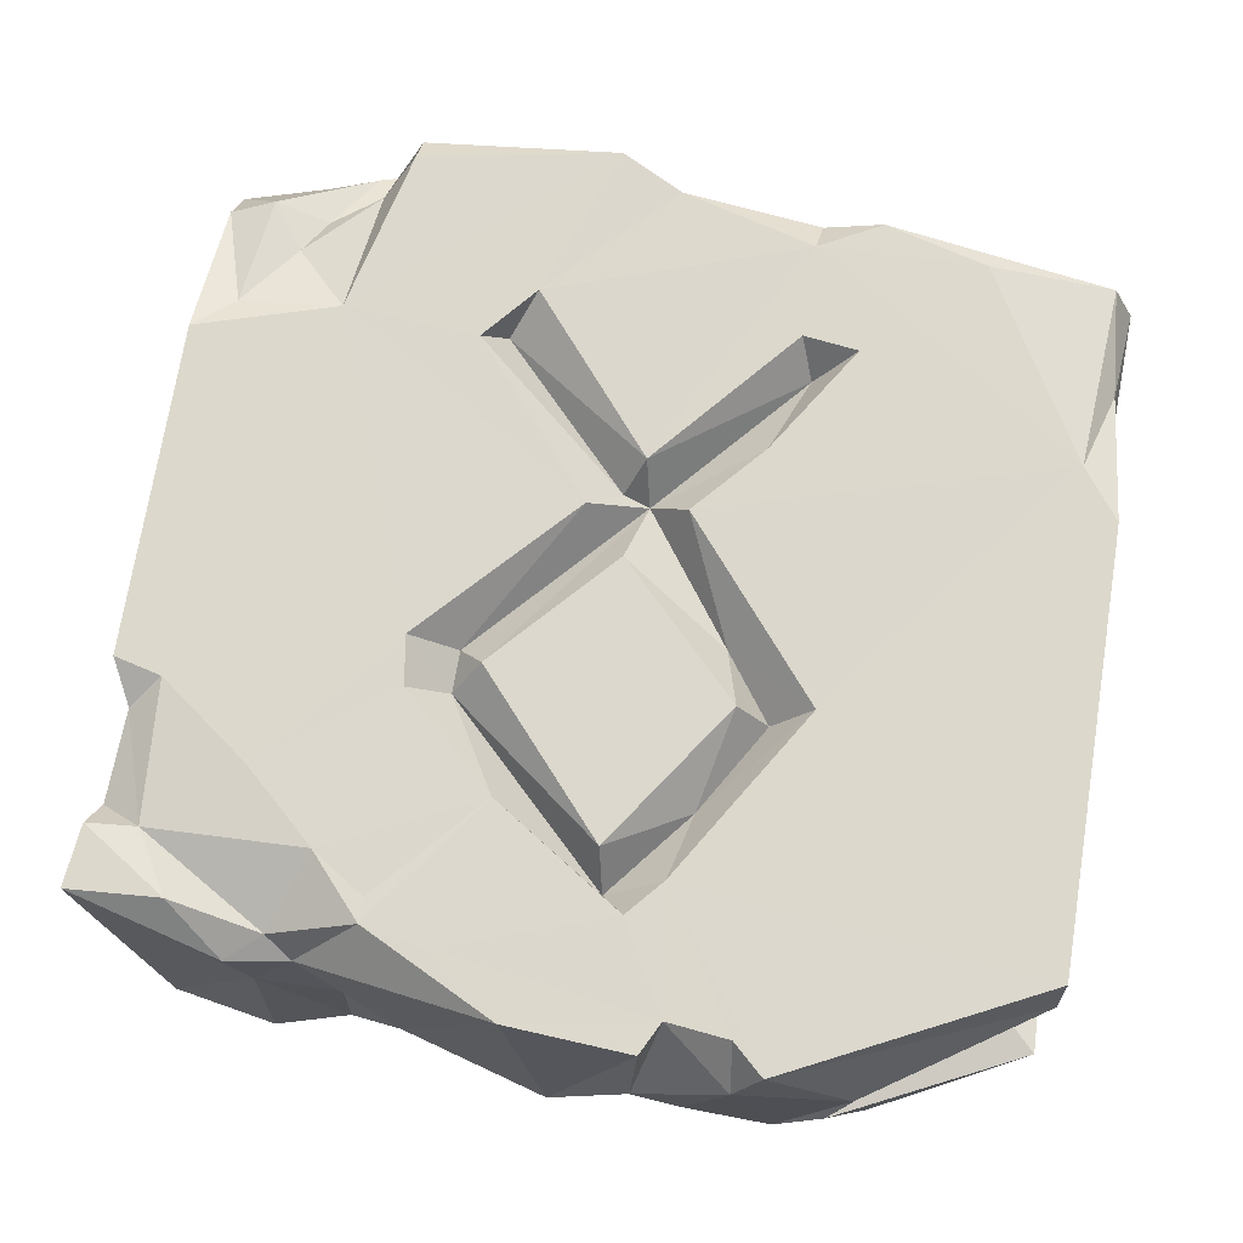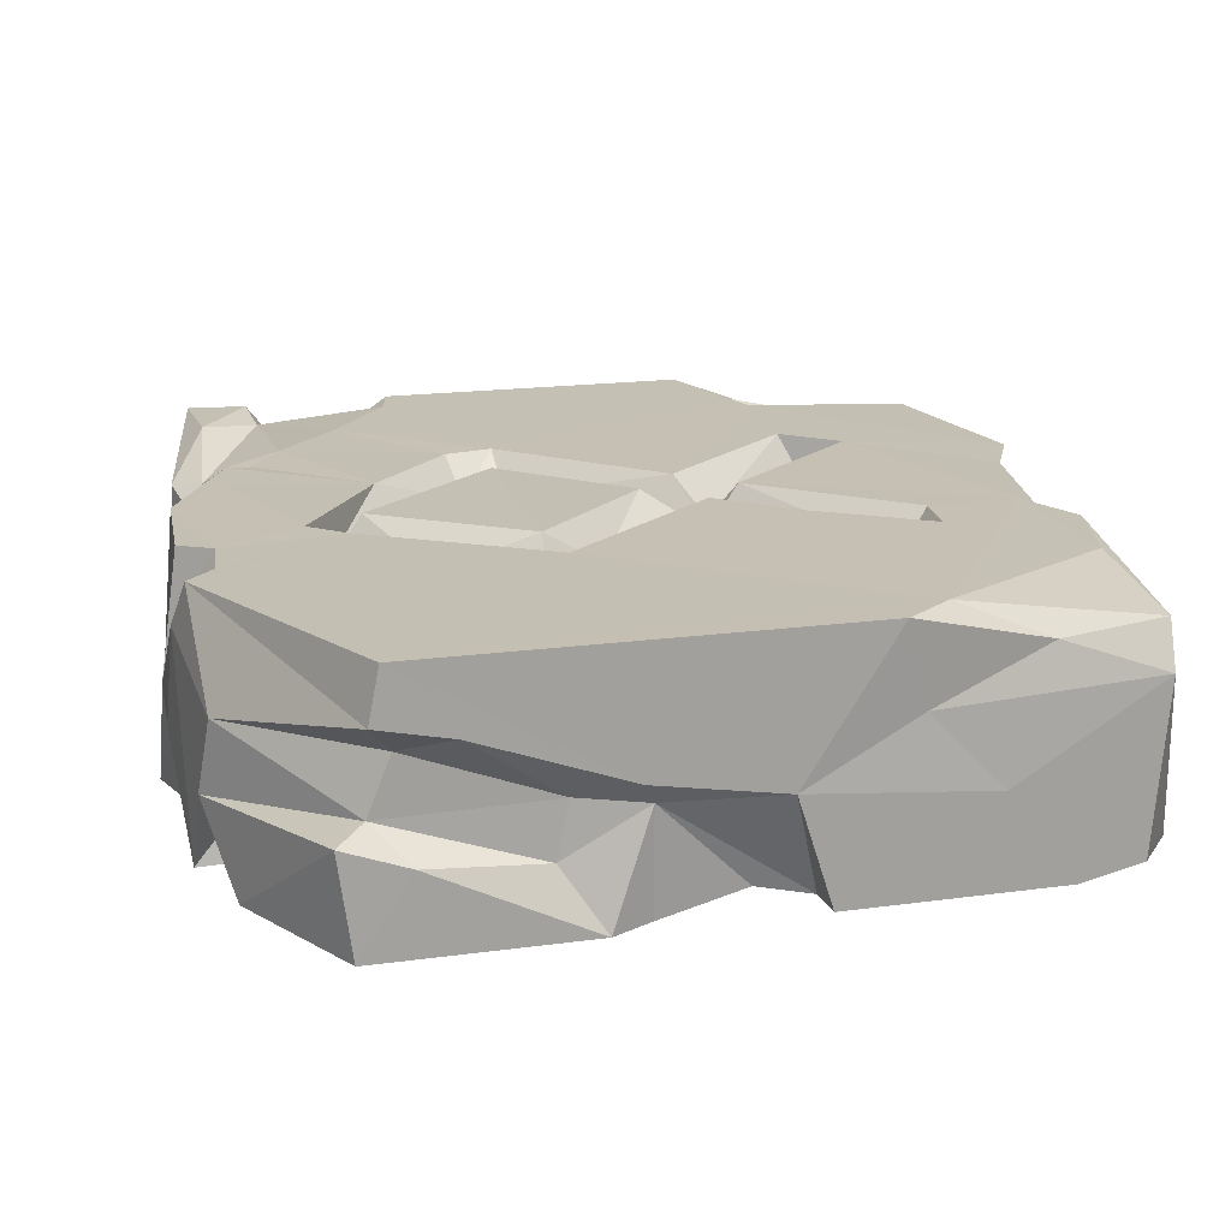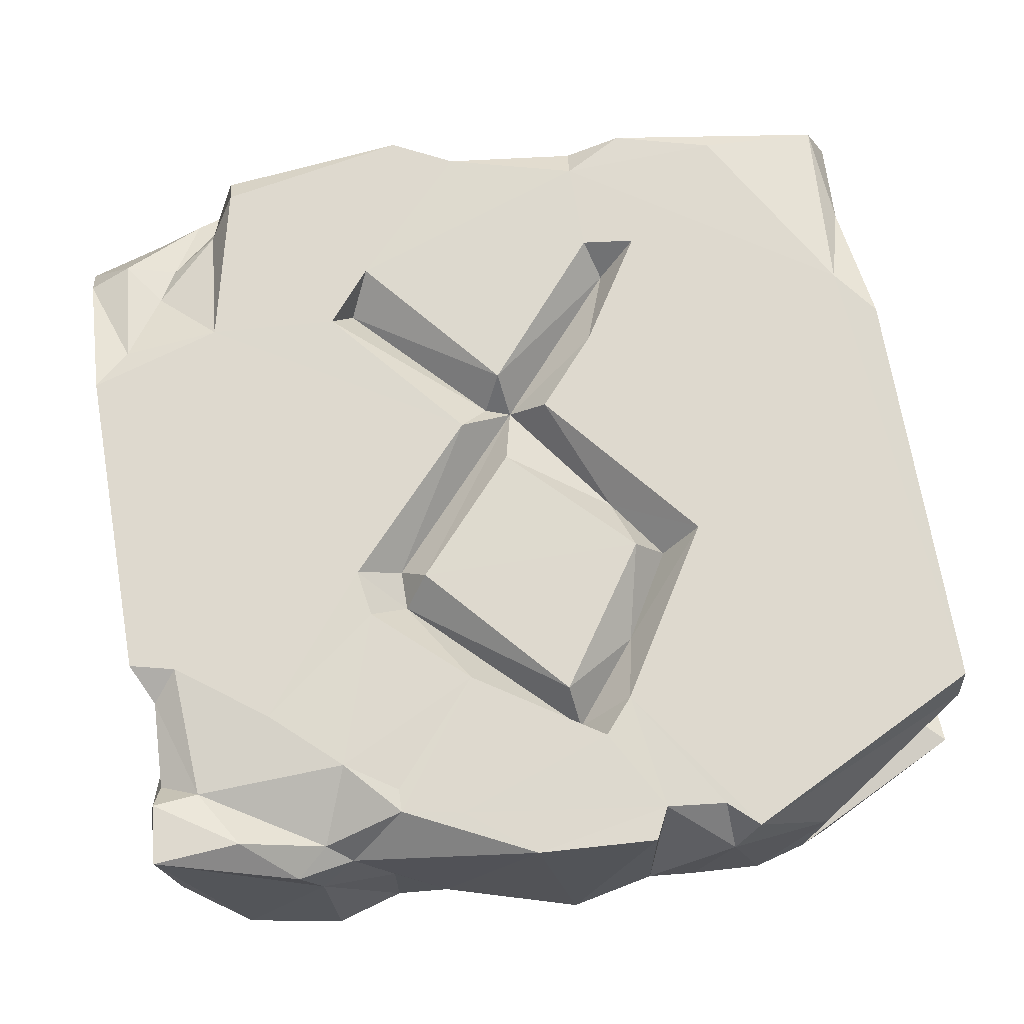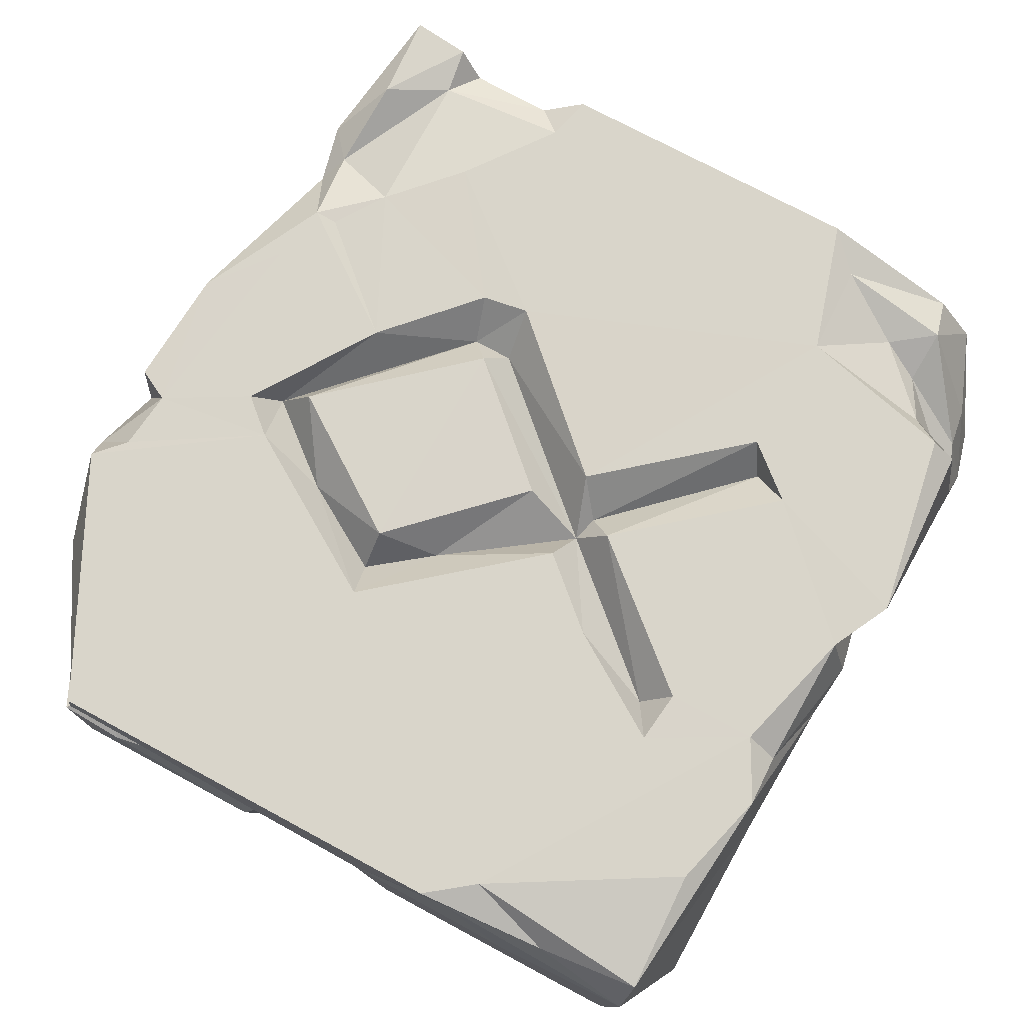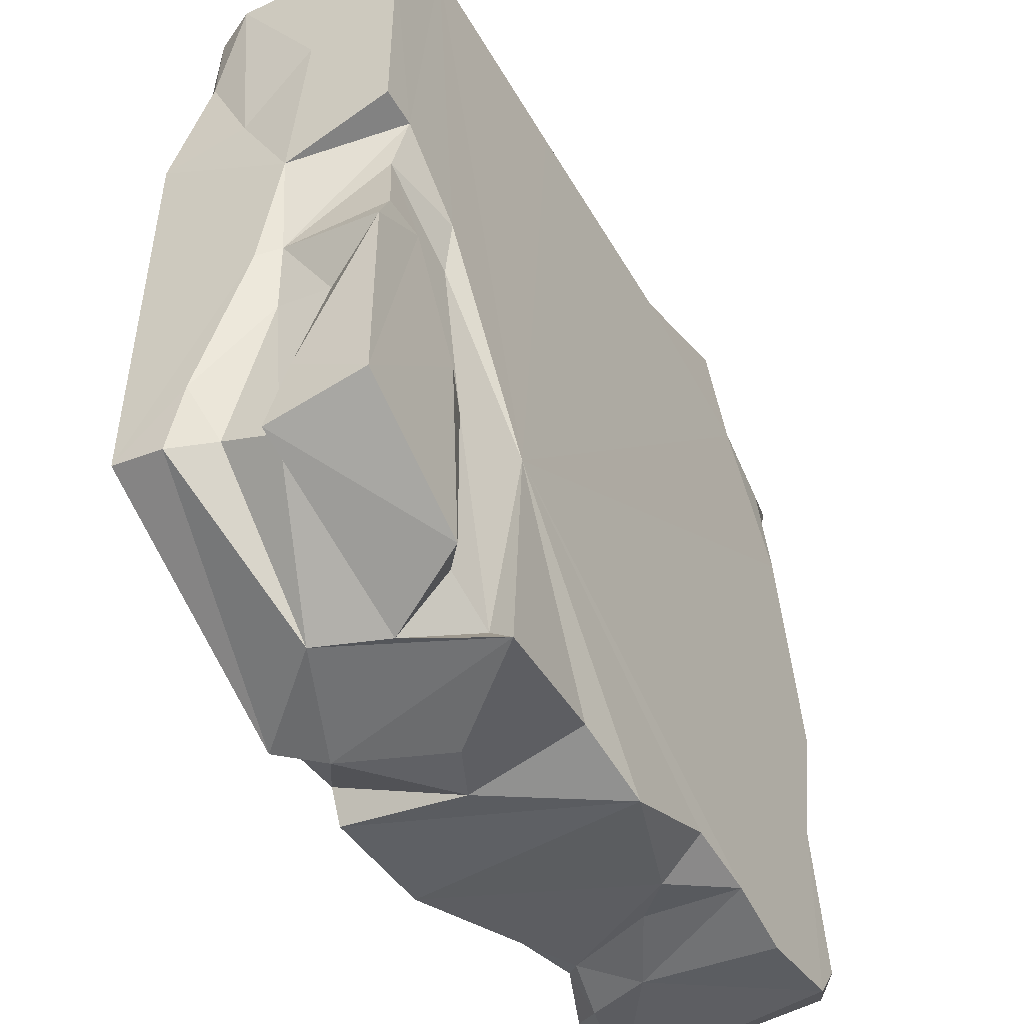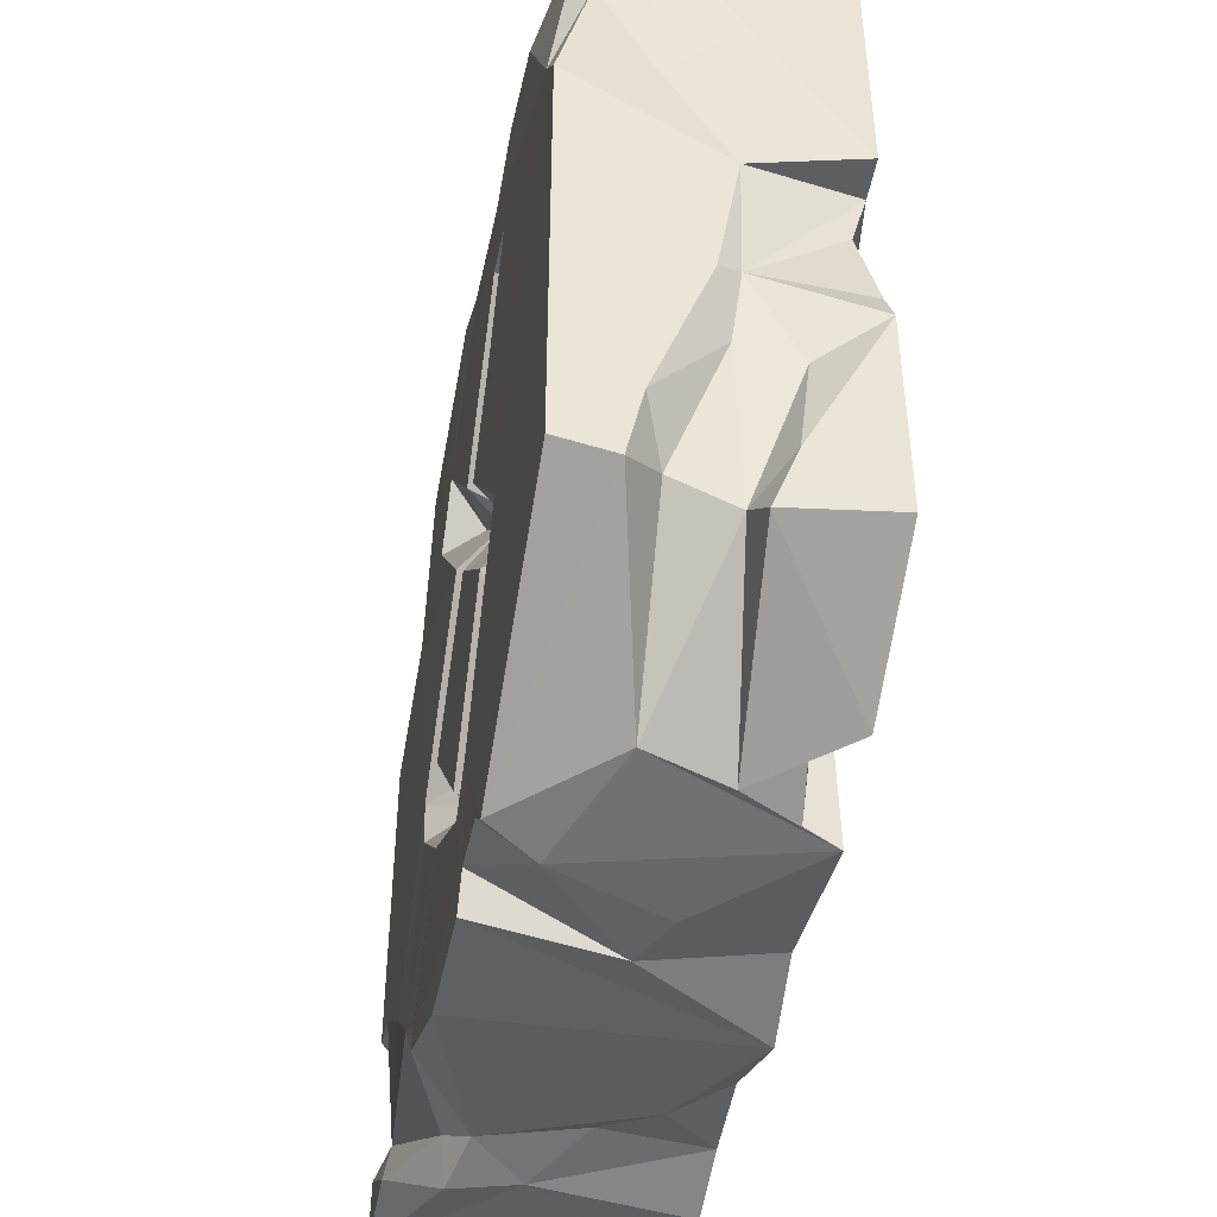
<metadata>
{"format":"obj","ext":"obj","renderer":"f3d","projection":"perspective","resolution":1024,"background":"white","views":[{"elev":72.7,"azim":-170.9,"up":"+Y"},{"elev":18.0,"azim":-104.9,"up":"+Y"},{"elev":71.6,"azim":170.2,"up":"+Y"},{"elev":74.7,"azim":-61.8,"up":"+Y"},{"elev":-48.6,"azim":-59.9,"up":"+Z"},{"elev":-45.8,"azim":-100.7,"up":"+Z"}]}
</metadata>
<code>
v -5e-05 0.2008 0.4528
v 0.03742 0.1556 0.444
v -0.01994 0.05815 0.4448
v -0.02265 0.0169 0.4537
v 0.1122 0.1813 0.4317
v 0.09912 0 0.4022
v 0.07239 0.2738 0.4638
v -0.108 0.01604 0.4234
v 0.00403 0.2728 0.429
v -0.05221 0.1473 0.4479
v 0.1119 0.02492 0.4487
v -0.1454 0.2462 0.4253
v -0.2026 0.06692 0.4436
v -0.1572 0 0.4201
v -0.2081 0.2722 0.4262
v 0.2248 0.1005 0.4742
v -0.1408 0.2738 0.3896
v 0.2853 0.2731 0.4262
v 0.2842 0.2501 0.4549
v 0.2573 0.00087 0.4661
v 0.2824 0.14 0.4745
v 0.3349 0.05768 0.4808
v -0.3958 0.00082 0.4422
v -0.3194 0.2721 0.3963
v 0.301 0 0.3616
v 0.3377 0.1544 0.451
v 0.3972 0.04105 0.4662
v 0.4286 0.2319 0.3712
v 0.3917 0.1298 0.4448
v 0.3512 0.02055 0.428
v 0.4792 0.03403 0.4047
v 0.3723 0.2054 0.3681
v 0.3175 0.2272 0.3958
v -0.4552 0.2461 0.4027
v -0.2003 0.2737 0.2813
v -0.4797 0.1987 0.3988
v 0.4774 0.2141 0.36
v -0.4796 0.01553 0.383
v -0.1409 0.2738 0.2887
v 0.4797 0.1558 0.4046
v -0.4797 0.1011 0.2399
v 0.3885 0.00647 0.3353
v -0.4384 0.2735 0.1922
v 0.3283 0.2738 0.2468
v 0.1582 0.2323 0.2554
v -0.4793 0 0.3156
v -0.1575 0.2335 0.2561
v 0.133 0.2738 0.2965
v -0.467 0.2376 0.2873
v 0.3926 0.2284 0.3216
v -0.4732 0.1824 0.1619
v 0.4785 0.05099 0.3317
v 0.4048 0.00101 0.2178
v -0.1232 0.2737 0.1608
v 0.184 0.2738 0.2366
v 0.4387 0.2592 0.2425
v -0.4795 0 0.07659
v -0.00495 0.2733 0.1314
v 0.4746 0.05727 0.1415
v 0.4793 0.1088 0.1111
v -0.4796 0.2738 0.1384
v 0.0481 0.2732 0.07519
v 0.01479 0.2316 0.1043
v -0.4794 0.1181 0.03876
v 0.4552 0.02843 0.08941
v -0.01404 0.2261 0.09596
v -0.4384 0 0.0742
v -0.4417 0.01675 0.01077
v 0.002359 0.2721 0.02597
v -0.4793 0.1412 -0.1008
v 0.4487 0.00041 -0.04176
v -0.3534 3e-05 0.003826
v -0.4793 0.2738 -0.3302
v -0.4664 0.1181 -0.08852
v -0.05487 0.2738 0.08415
v 0.1221 0.2731 -0.1046
v 0.2006 0.2738 -0.08786
v 0.4785 0.05803 -0.1278
v 0.1493 0.2323 -0.08453
v -0.3359 0.01835 -0.04055
v -0.1143 0.2318 -0.04271
v -0.4606 0.00175 -0.08757
v -0.4122 0.00074 -0.08594
v -0.2081 0.2734 -0.1006
v -0.1308 0.2731 -0.1092
v -0.2167 0 -0.2163
v -0.4796 0 -0.131
v 0.4793 0.2738 0.2013
v -0.454 0.1261 -0.1618
v -0.4546 0.06548 -0.1748
v -0.1662 0.2266 -0.1124
v 0.4133 5e-05 -0.2095
v 0.4796 0.2738 -0.1555
v 0.1925 0.273 -0.1411
v -0.4793 0 -0.3588
v -0.4796 0.1994 -0.2634
v -0.4418 0.1178 -0.3401
v 0.4585 0.2514 -0.1995
v 0.4745 0.03568 -0.194
v 0.1497 0.232 -0.1303
v -0.1068 0.2323 -0.2124
v -0.3449 0 -0.2135
v 0.4041 0 -0.43
v 0.4284 0.2738 -0.1682
v -0.4788 0.08396 -0.3036
v -0.0214 0.2735 -0.268
v 0.3282 0.2738 -0.2426
v 0.4648 0.2394 -0.2964
v 0.4797 0.03233 -0.3796
v 0.4384 0.00052 -0.3838
v -0.08919 0.2733 -0.2909
v 0.479 0.2327 -0.3182
v 0.2508 0.2738 -0.3137
v -0.2253 0.02967 -0.4442
v -0.03002 0.2249 -0.3056
v 0.3806 0.2738 -0.3833
v 0.472 0.2737 -0.3234
v 0.4793 0.2738 -0.3898
v 0.2172 0.00012 -0.428
v -0.4797 0.2158 -0.3417
v -0.4444 0.1806 -0.316
v -0.4774 0.1092 -0.3732
v -0.2824 0.03587 -0.412
v 0.4211 0.2628 -0.3169
v -0.3003 0.01928 -0.2225
v -0.2086 0.2738 -0.4629
v 0.08895 0.2735 -0.2364
v 0.1923 0.2729 -0.3525
v -0.05461 0.2738 -0.3304
v 0.3225 0.2241 -0.4265
v -0.2802 0.09278 -0.4672
v -0.3282 0.00073 -0.4399
v -0.3007 0.1728 -0.4567
v 0.1235 0.2738 -0.3916
v 0.2999 0.1553 -0.4284
v 0.2858 0.2329 -0.3959
v 0.2939 9e-05 -0.4498
v -0.1745 0.2735 -0.4317
v 0.1929 0.2738 -0.3786
v 0.216 0.1088 -0.4204
v -0.2326 0.00062 -0.4708
v 0.2581 0.21 -0.4137
v -0.1806 0.2238 -0.4756
v 0.1322 0.00086 -0.4197
v -0.1071 0.2733 -0.4241
v -0.1388 0.1095 -0.4808
v 0.04664 0.2737 -0.4514
v -0.08443 0.1347 -0.4792
v -0.09135 0.0067 -0.4564
v -0.08873 0.2738 -0.46
v 0.1574 0.05815 -0.4419
v 0.00189 0.00078 -0.4803
f 2 1 3
f 3 1 10
f 5 9 1
f 1 2 5
f 3 4 2
f 1 9 12
f 2 4 11
f 9 5 7
f 4 3 8
f 11 4 6
f 3 10 13
f 8 3 13
f 4 14 6
f 17 12 9
f 8 14 4
f 7 48 9
f 10 1 12
f 10 12 15
f 10 15 13
f 16 5 11
f 5 2 11
f 7 5 16
f 8 13 14
f 17 15 12
f 48 17 9
f 16 11 20
f 14 13 23
f 16 21 7
f 19 7 21
f 17 24 15
f 15 24 34
f 22 16 20
f 6 20 11
f 7 19 18
f 22 21 16
f 17 43 24
f 34 13 15
f 19 21 33 18
f 21 22 26
f 26 22 29
f 13 34 36
f 33 21 32
f 13 36 23
f 21 26 32
f 29 22 27
f 25 22 20
f 32 26 28
f 26 29 28
f 30 27 22
f 18 44 7
f 40 29 27
f 36 38 23
f 44 48 7
f 27 31 40
f 30 31 27
f 29 40 28
f 6 25 20
f 25 30 22
f 35 43 17
f 39 35 17
f 28 40 37
f 44 18 33
f 32 50 33
f 28 50 32
f 39 47 35
f 40 31 52
f 43 34 24
f 38 46 23
f 44 55 48
f 48 55 45
f 25 42 30
f 48 58 17
f 36 46 38
f 44 33 50
f 56 50 28
f 34 49 36
f 36 41 46
f 42 31 30
f 58 39 17
f 56 28 37
f 43 49 34
f 58 47 39
f 48 45 58
f 25 53 42
f 36 49 51
f 42 52 31
f 35 47 54
f 58 66 47
f 47 66 54
f 43 35 54
f 41 57 46
f 56 44 50
f 60 37 40
f 45 63 58
f 45 55 63
f 88 56 37
f 60 40 52
f 59 52 65
f 65 52 42
f 36 51 41
f 59 60 52
f 54 66 75
f 55 62 63
f 88 37 60
f 53 65 42
f 88 77 44
f 88 44 56
f 51 64 41
f 49 61 51
f 43 54 75
f 44 62 55
f 43 61 49
f 63 66 58
f 62 44 77
f 88 60 78
f 73 61 43
f 86 25 6
f 23 46 67
f 62 66 63
f 72 23 67
f 57 67 46
f 14 86 6
f 41 64 57
f 86 53 25
f 66 81 75
f 51 61 64
f 57 64 67
f 23 86 14
f 59 65 71
f 61 73 64
f 66 69 81
f 53 71 65
f 78 60 59
f 64 74 67
f 68 72 67
f 86 71 53
f 69 66 76
f 62 79 66
f 70 74 64
f 104 107 77
f 88 104 77
f 79 62 77
f 66 79 76
f 78 59 71
f 74 68 67
f 80 72 68
f 72 86 23
f 69 85 81
f 84 43 75
f 81 84 75
f 93 88 78
f 74 82 68
f 92 86 137
f 82 83 68
f 119 137 86
f 86 92 71
f 81 91 84
f 125 80 68
f 91 81 85
f 76 85 69
f 83 125 68
f 80 86 72
f 76 106 85
f 74 87 82
f 99 78 71
f 84 73 43
f 64 73 70
f 70 89 74
f 74 89 90
f 74 90 87
f 87 83 82
f 100 77 94
f 79 77 100
f 107 94 77
f 93 104 88
f 100 76 79
f 92 99 71
f 93 78 98
f 70 96 89
f 95 83 87
f 98 104 93
f 85 101 91
f 89 97 90
f 113 94 107
f 91 101 84
f 90 105 87
f 87 105 95
f 98 124 104
f 89 121 97
f 94 127 100
f 73 96 70
f 108 98 78
f 102 125 83
f 108 78 99
f 103 92 137
f 89 96 121
f 112 108 99
f 113 127 94
f 85 106 101
f 76 100 106
f 97 105 90
f 108 124 98
f 109 112 99
f 125 86 80
f 111 73 84
f 124 107 104
f 84 101 111
f 117 124 108
f 92 109 99
f 95 102 83
f 117 108 112
f 101 115 111
f 115 101 106
f 73 120 96
f 110 109 92
f 114 86 125
f 117 116 124
f 103 110 92
f 124 113 107
f 118 117 112
f 97 122 105
f 132 125 102
f 100 115 106
f 100 127 115
f 120 121 96
f 122 95 105
f 123 114 125
f 116 117 118
f 95 132 102
f 118 112 109
f 110 103 109
f 136 113 124
f 116 136 124
f 114 141 86
f 149 86 141
f 126 73 111
f 128 127 113
f 120 73 126
f 103 118 109
f 111 115 129
f 132 123 125
f 116 130 136
f 121 133 97
f 115 127 129
f 120 133 121
f 118 130 116
f 97 133 131
f 95 122 132
f 129 145 111
f 134 129 127
f 122 97 131
f 132 122 131
f 120 126 133
f 145 129 134
f 135 130 118
f 135 118 103
f 128 139 127
f 142 136 130
f 132 131 123
f 135 103 137
f 139 134 127
f 113 139 128
f 142 130 135
f 123 131 114
f 86 144 119
f 138 126 111
f 139 113 136
f 142 139 136
f 145 138 111
f 140 142 135
f 131 133 141
f 140 135 119
f 135 137 119
f 131 141 114
f 141 133 143
f 147 139 142
f 142 140 151
f 133 126 143
f 140 119 151
f 126 138 143
f 147 142 151
f 144 151 119
f 145 143 138
f 134 139 147
f 143 146 141
f 152 144 86
f 134 147 145
f 143 145 148
f 146 143 148
f 141 146 149
f 149 152 86
f 145 150 148
f 147 150 145
f 150 152 148
f 146 148 149
f 151 144 152
f 149 148 152
f 152 147 151
f 152 150 147

</code>
